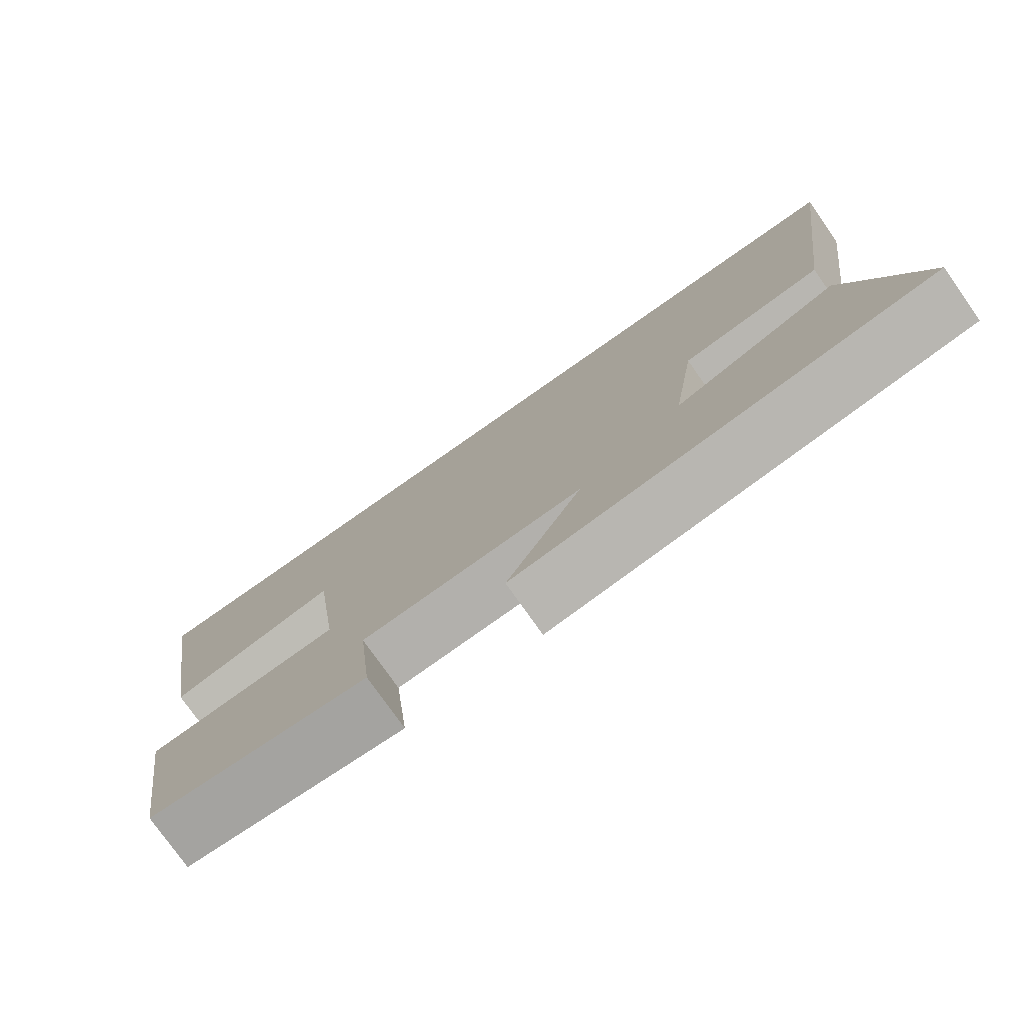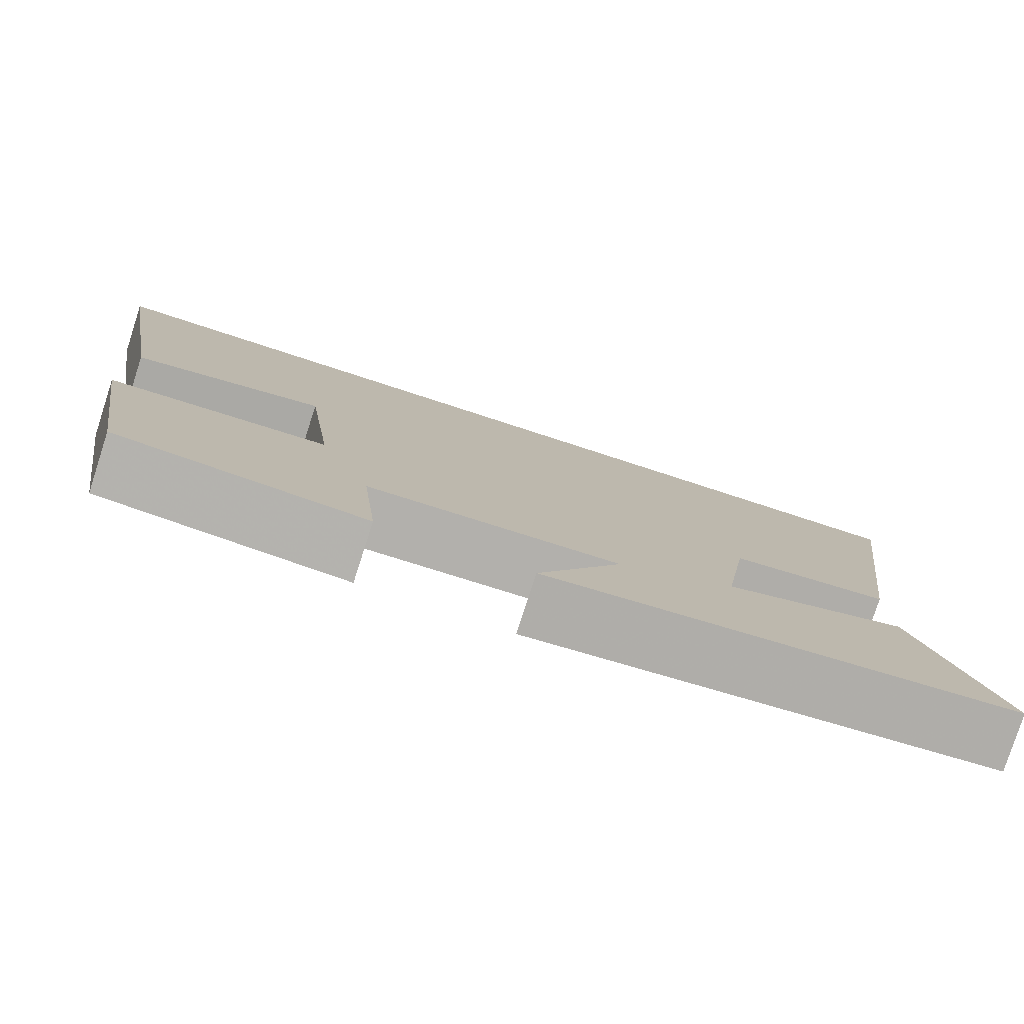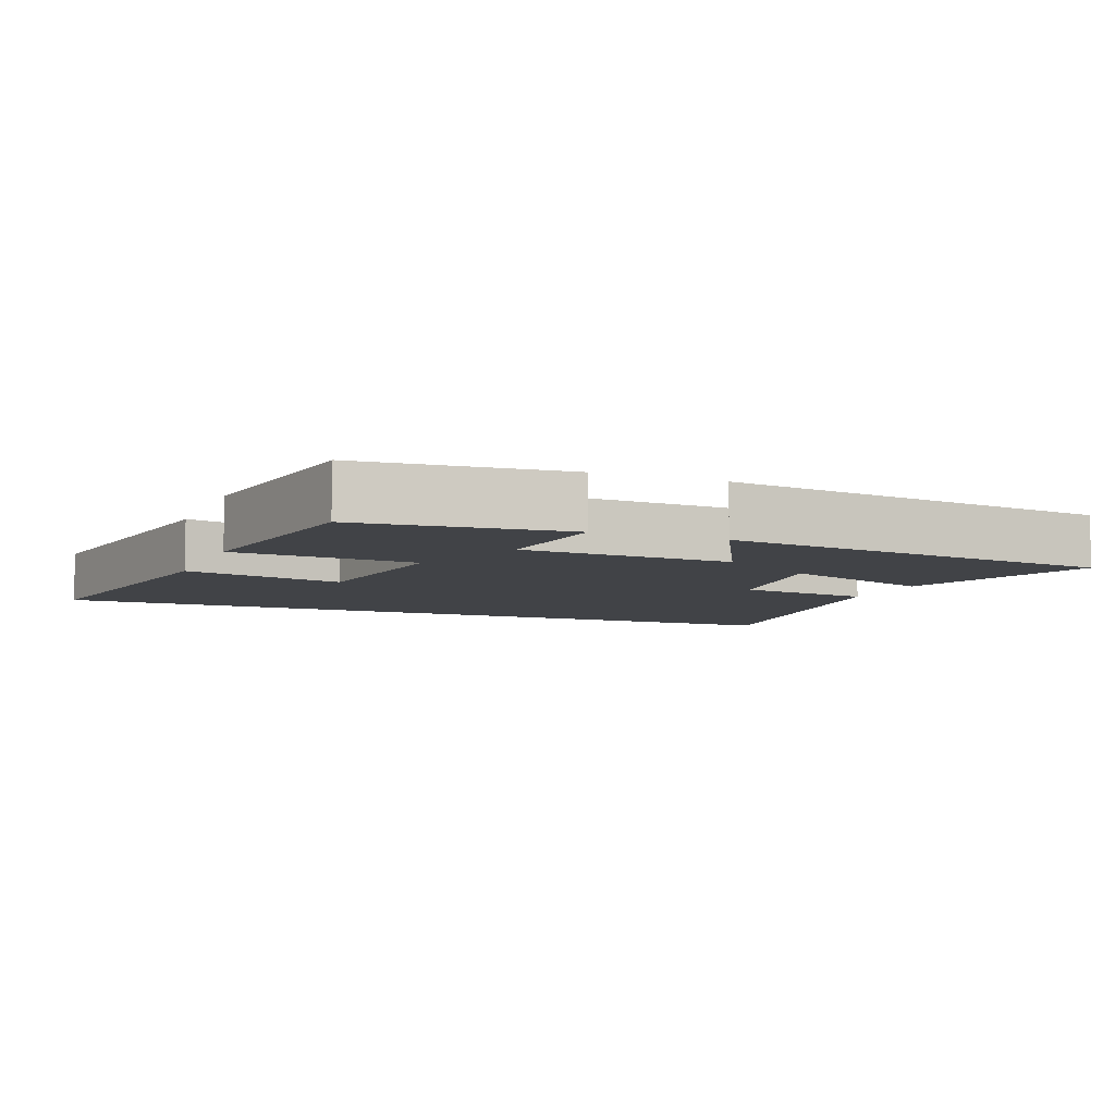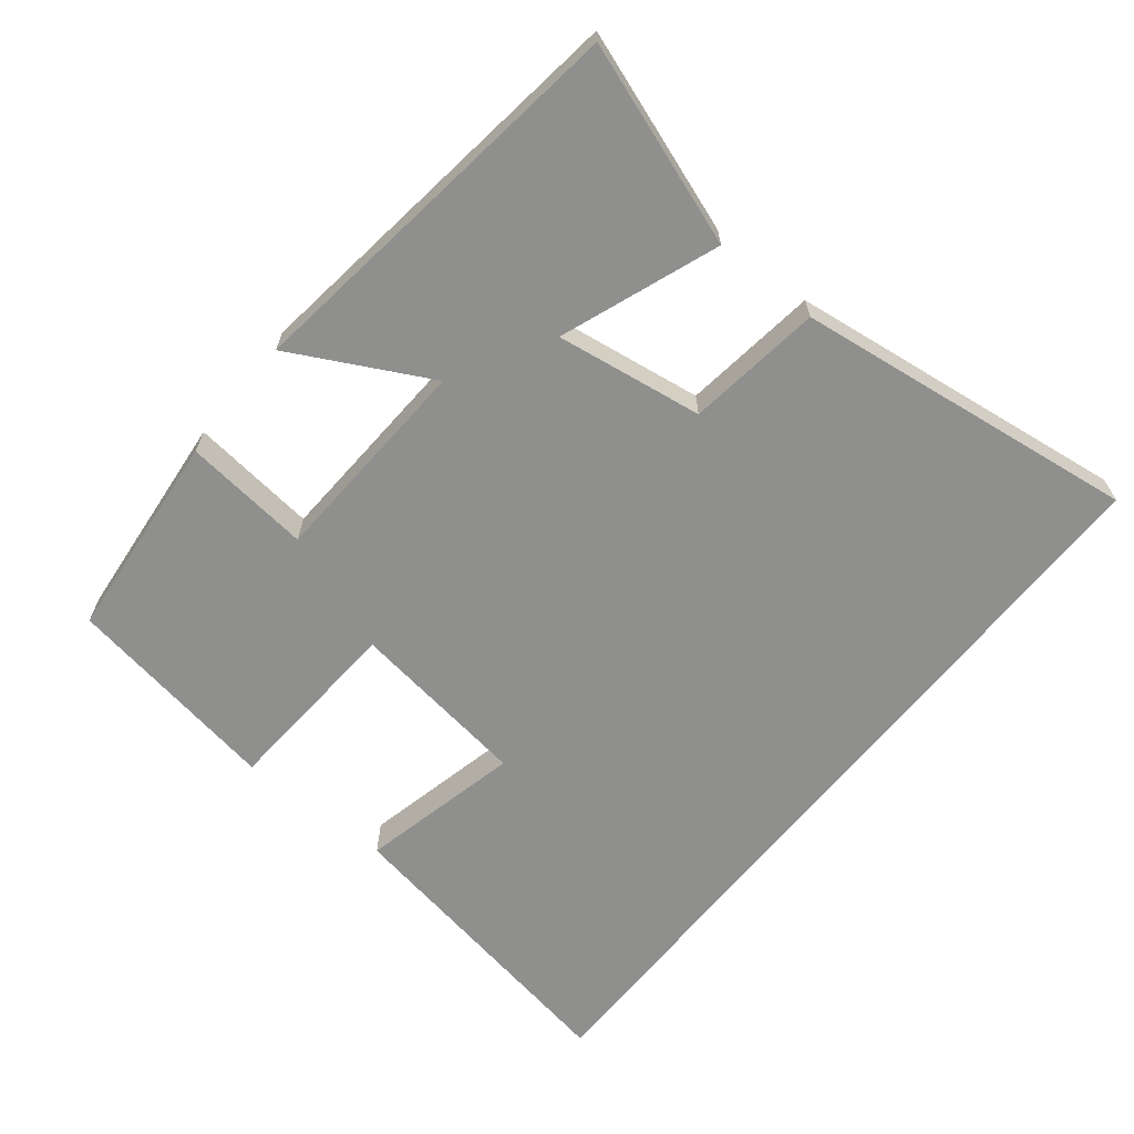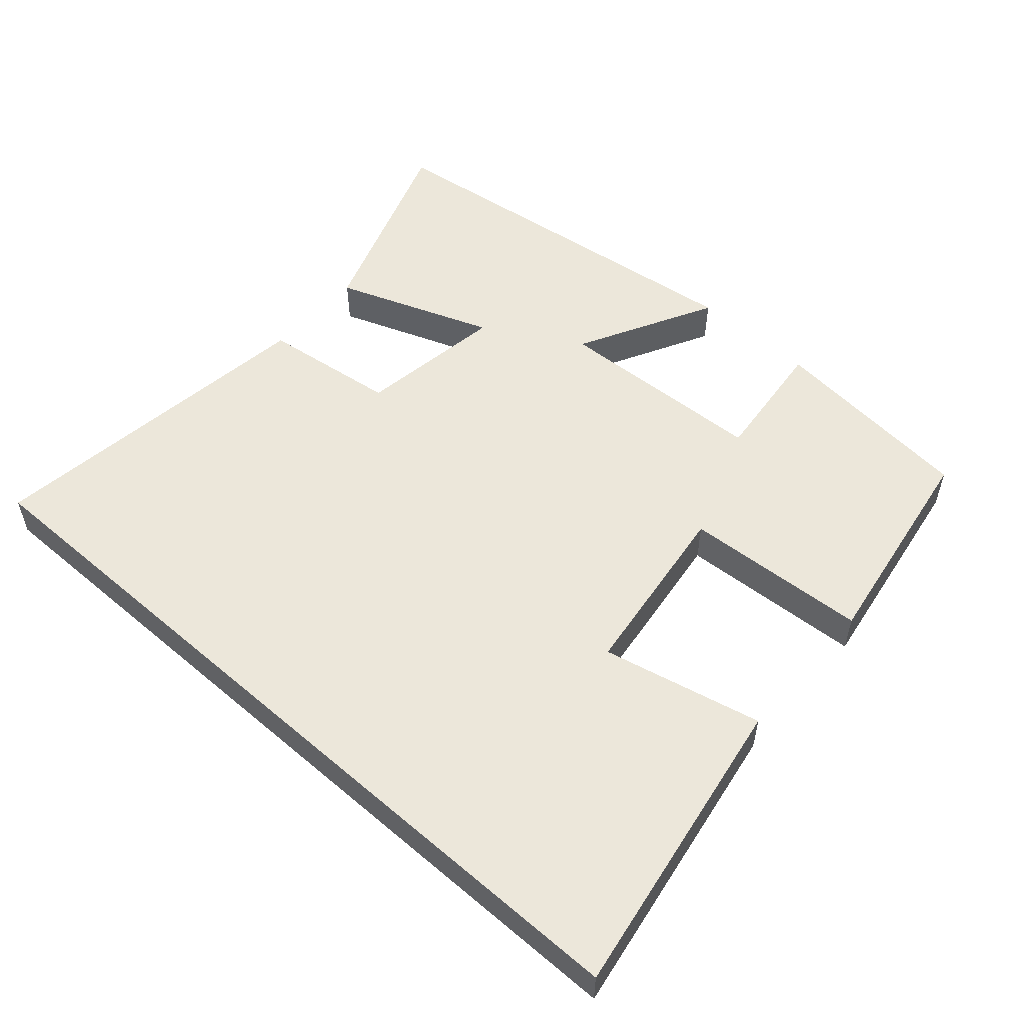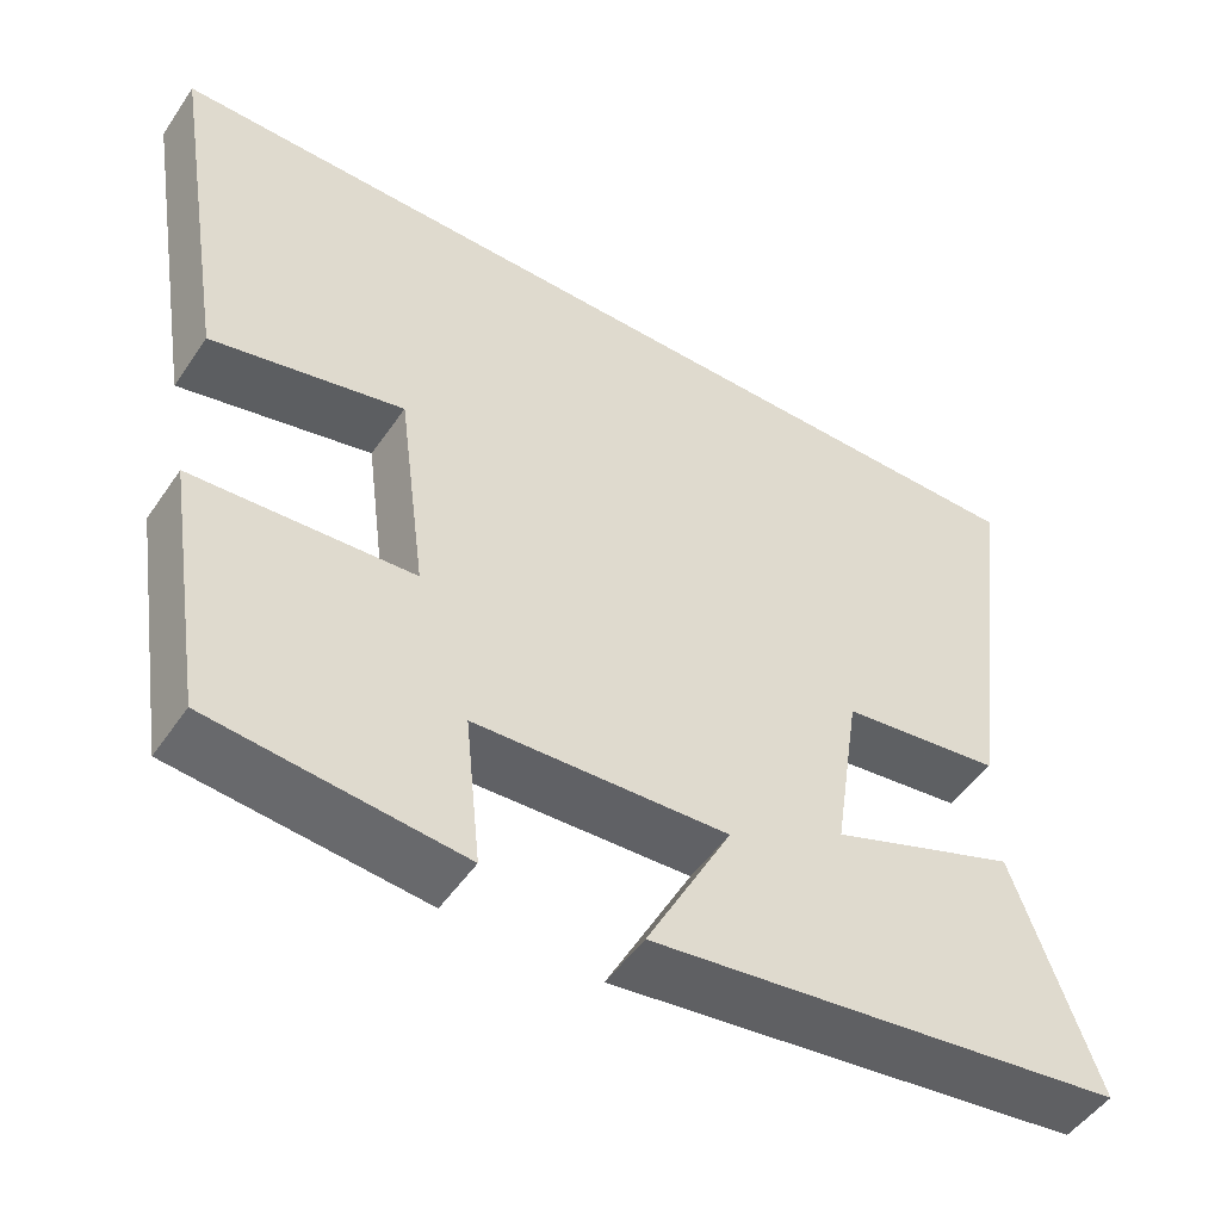
<metadata>
{"format":"obj","ext":"obj","renderer":"f3d","projection":"perspective","resolution":1024,"background":"white","views":[{"elev":-77.0,"azim":-144.9,"up":"+Z"},{"elev":-79.3,"azim":162.1,"up":"+Z"},{"elev":-7.0,"azim":157.8,"up":"+Y"},{"elev":-65.1,"azim":-129.0,"up":"+Y"},{"elev":54.1,"azim":41.5,"up":"+Y"},{"elev":-50.1,"azim":146.9,"up":"+Z"}]}
</metadata>
<code>
v -0.599 0.07 -0.427
v -0.5 0.07 -0.142
v -0.275 0.07 -0.225
v -0.307 0.07 -0.015
v -0.5 0.07 0.01
v -0.566 0.07 0.5
v 0.573 0.07 0.5
v 0.5 0.07 0.061
v 0.27 0.07 0.113
v 0.236 0.07 -0.145
v 0.5 0.07 -0.161
v 0.451 0.07 -0.47
v 0.153 0.07 -0.5
v 0.172 0.07 -0.319
v -0.132 0.07 -0.305
v -0.029 0.07 -0.5
v -0.599 0 -0.427
v -0.5 0 -0.142
v -0.275 0 -0.225
v -0.307 0 -0.015
v -0.5 0 0.01
v -0.566 0 0.5
v 0.573 0 0.5
v 0.5 0 0.061
v 0.27 0 0.113
v 0.236 0 -0.145
v 0.5 0 -0.161
v 0.451 0 -0.47
v 0.153 0 -0.5
v 0.172 0 -0.319
v -0.132 0 -0.305
v -0.029 0 -0.5
f 1 2 3
f 16 1 3
f 15 16 3
f 14 15 3 4
f 12 13 14
f 11 12 14
f 10 11 14
f 9 10 14 4
f 6 7 8 9
f 4 5 6 9
f 19 18 17
f 19 17 32
f 19 32 31
f 20 19 31 30
f 30 29 28
f 30 28 27
f 30 27 26
f 20 30 26 25
f 25 24 23 22
f 25 22 21 20
f 1 17 18 2
f 2 18 19 3
f 3 19 20 4
f 4 20 21 5
f 5 21 22 6
f 6 22 23 7
f 7 23 24 8
f 8 24 25 9
f 9 25 26 10
f 10 26 27 11
f 11 27 28 12
f 12 28 29 13
f 13 29 30 14
f 14 30 31 15
f 15 31 32 16
f 16 32 17 1

</code>
